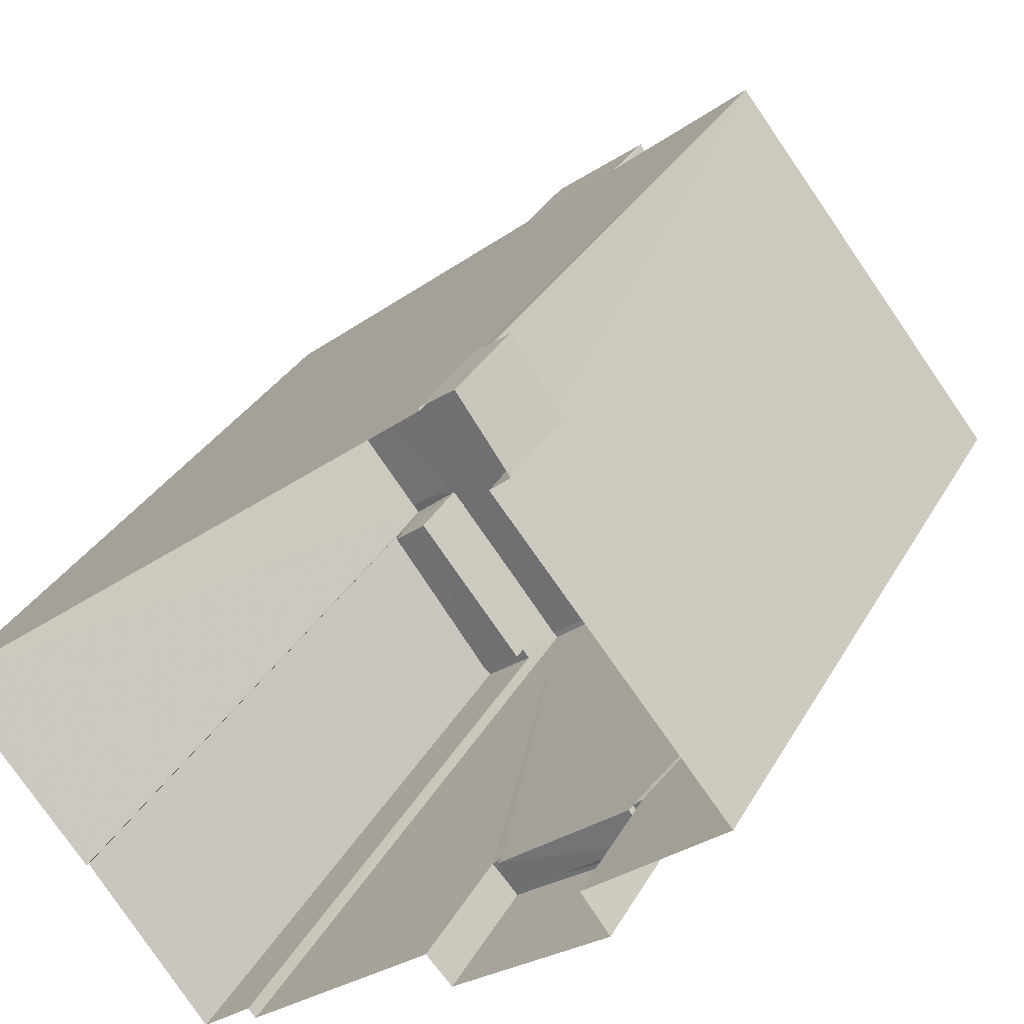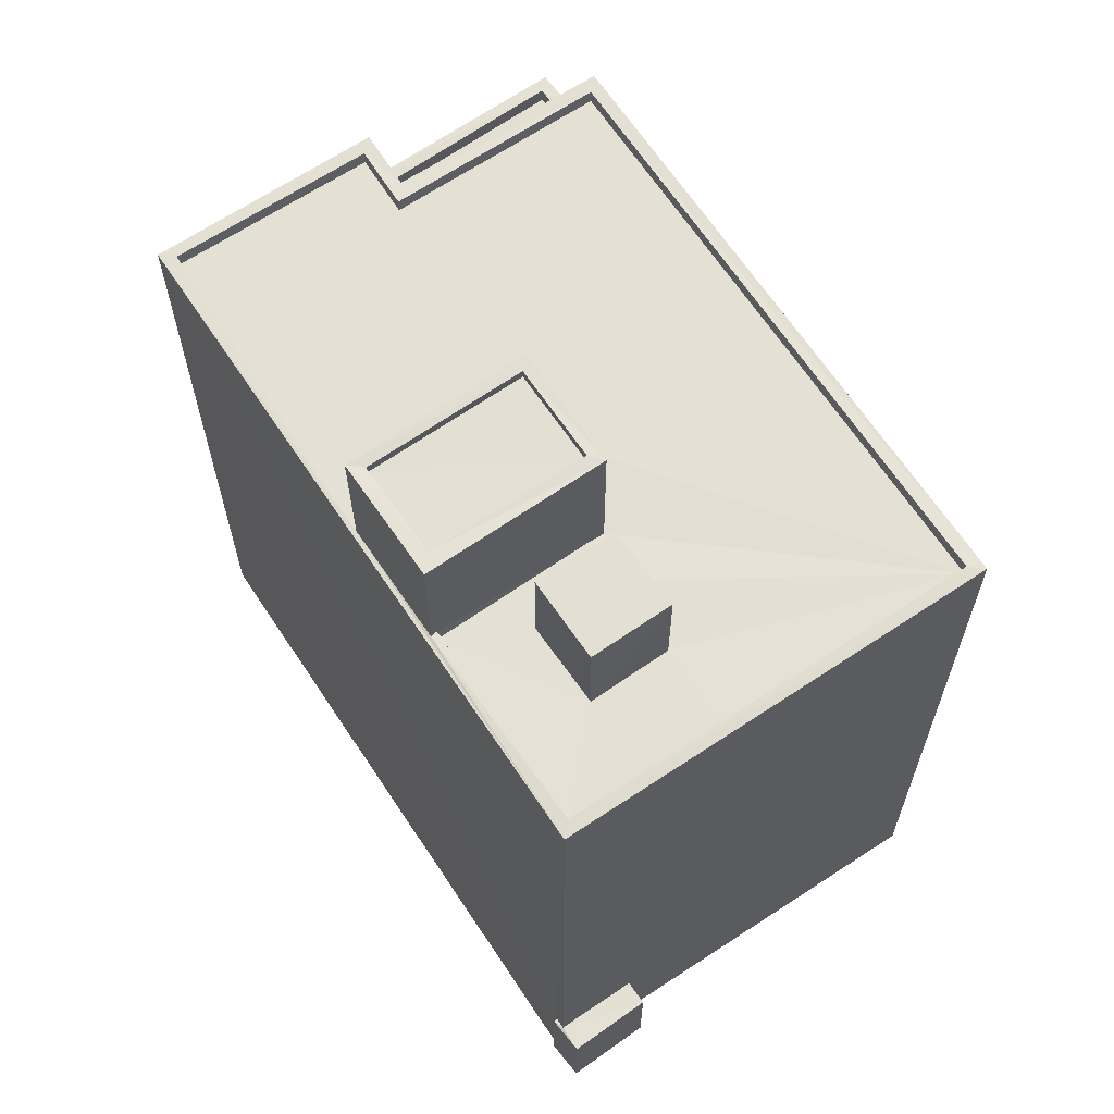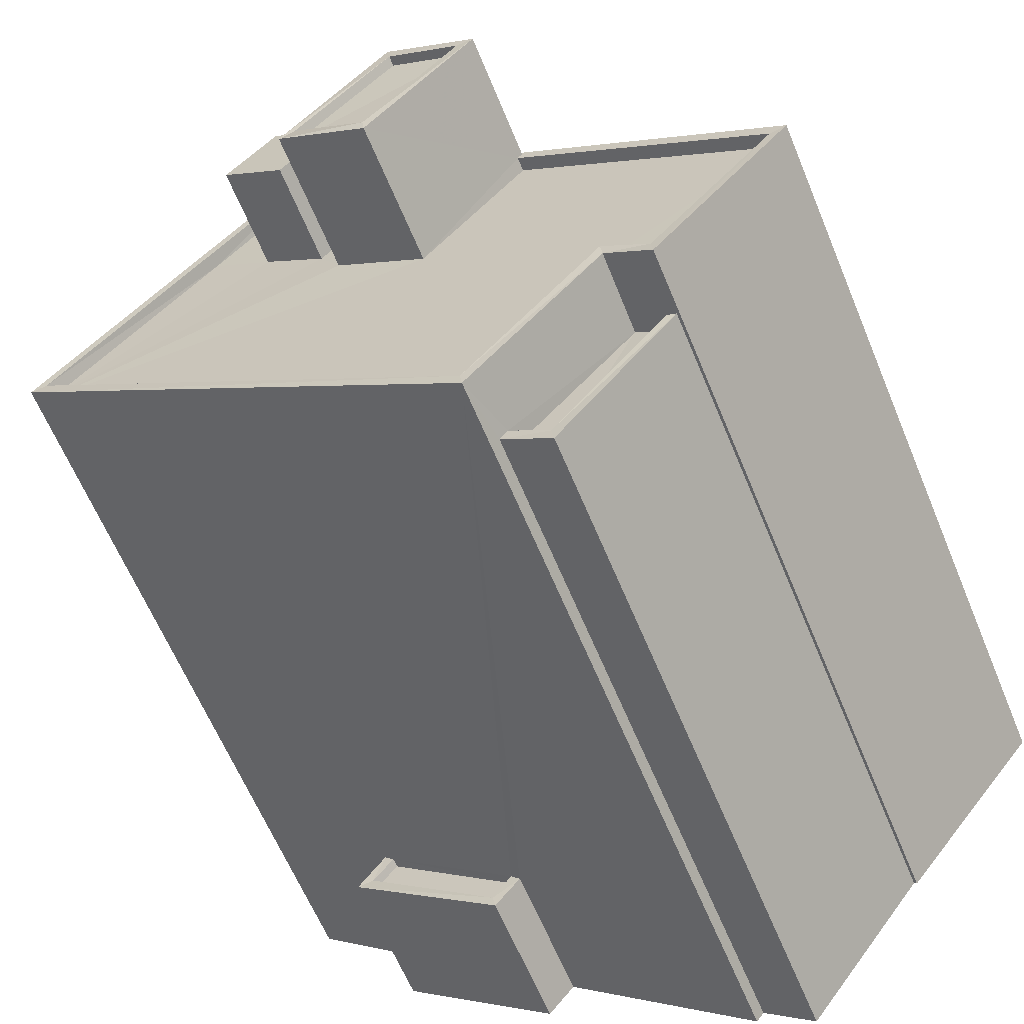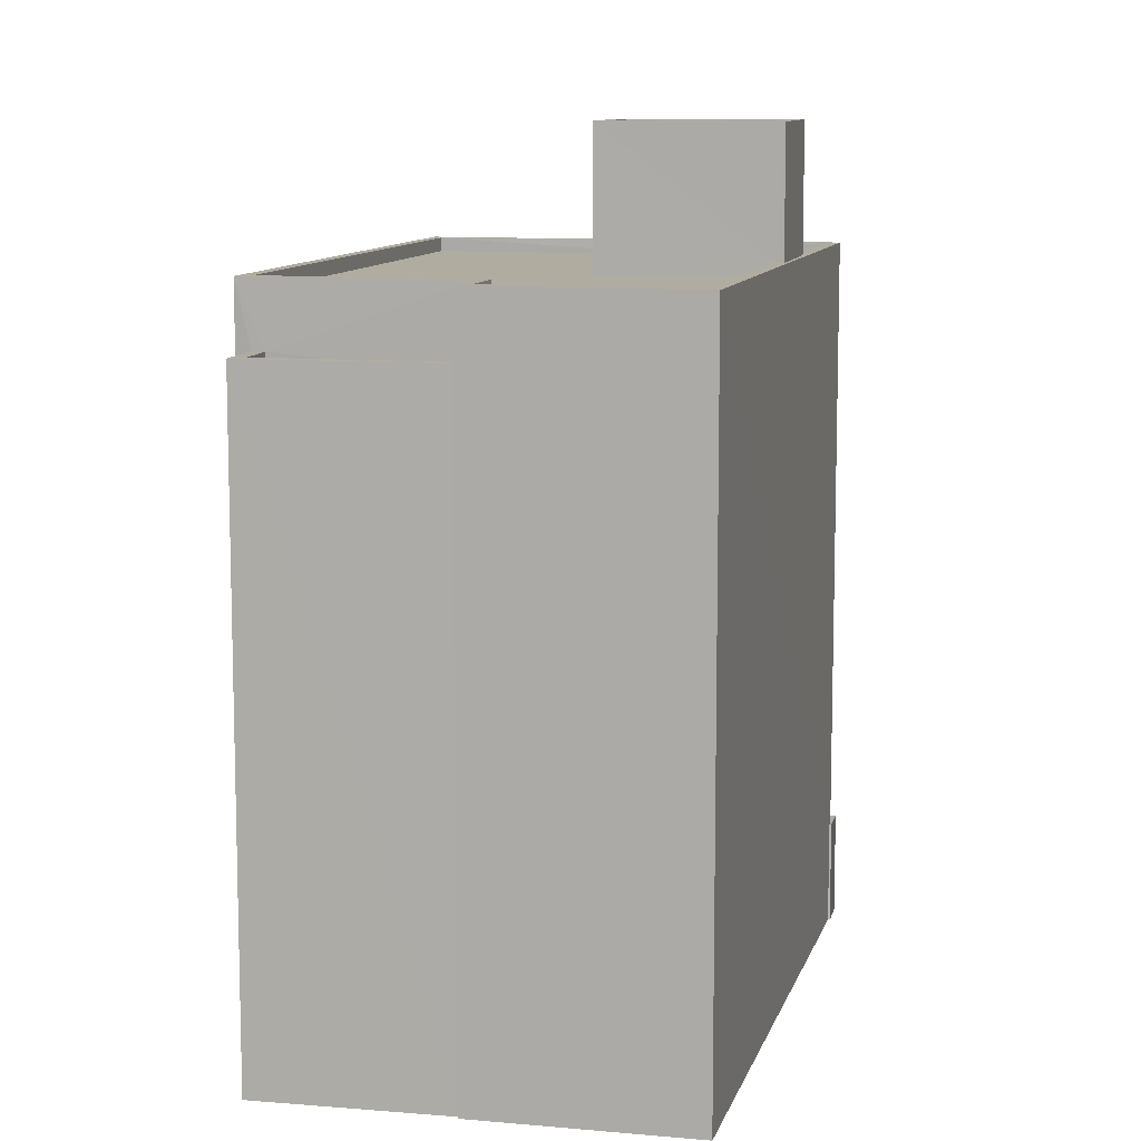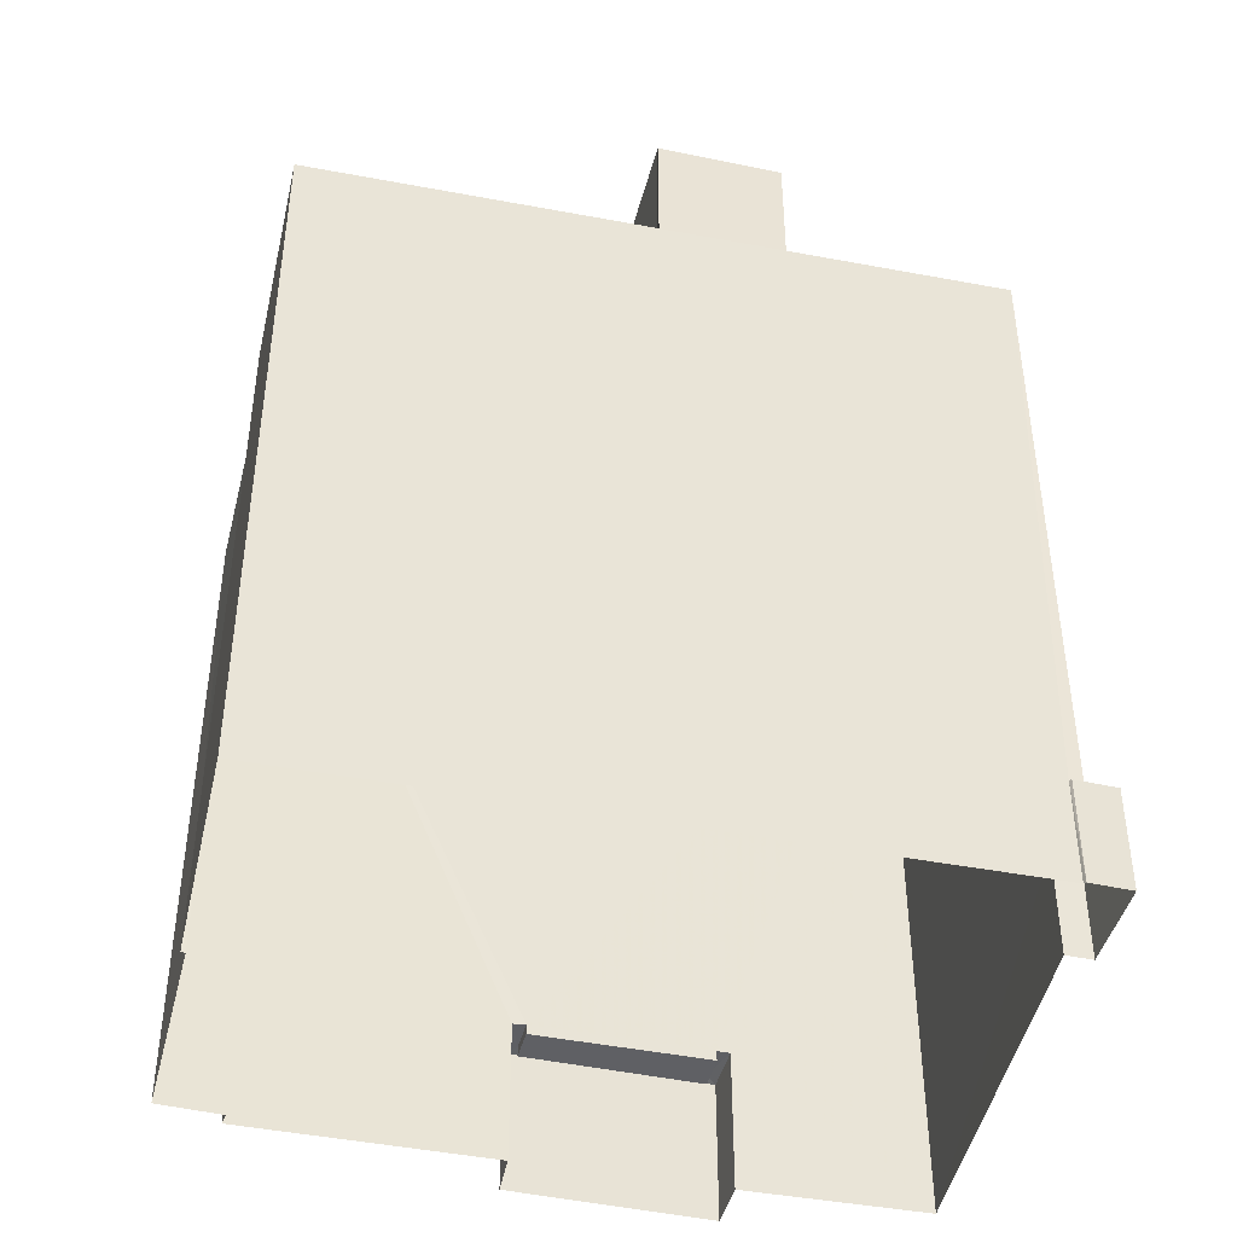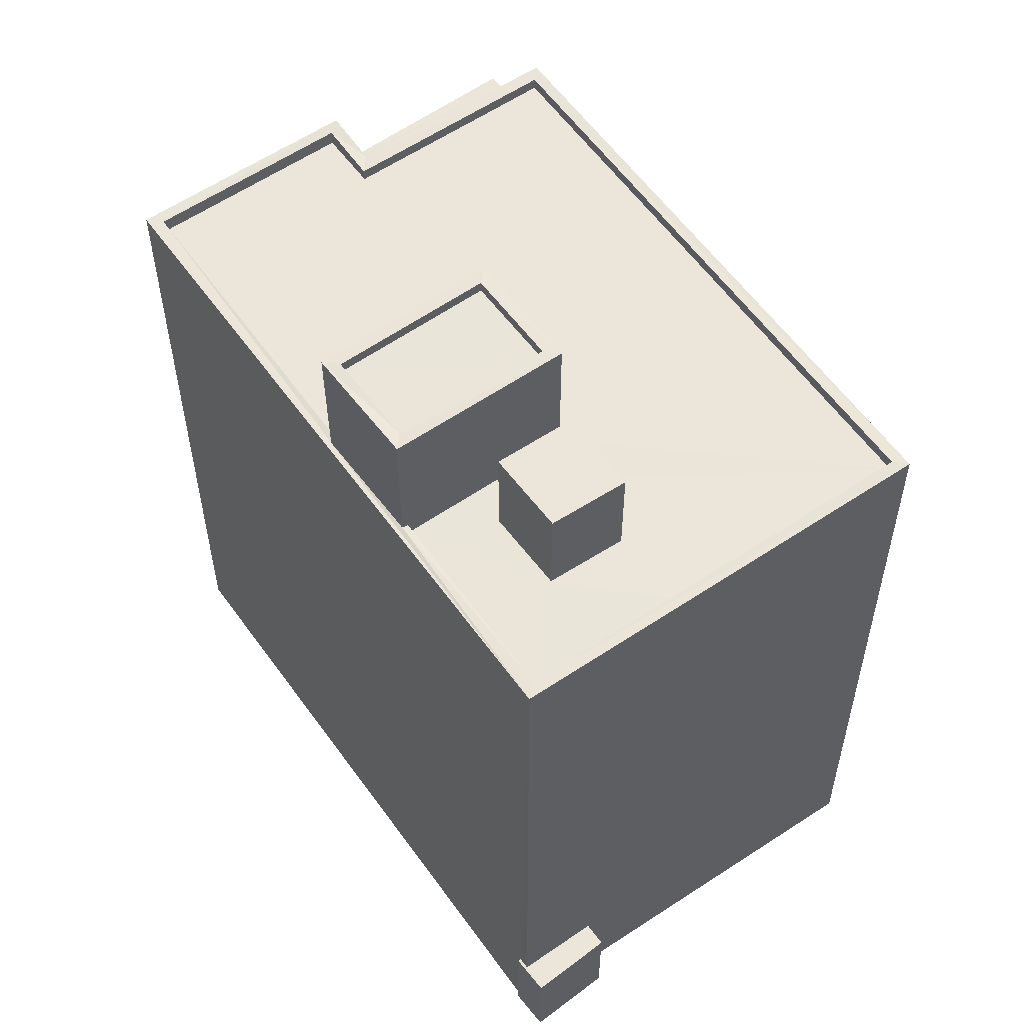
<metadata>
{"format":"obj","ext":"obj","renderer":"f3d","projection":"perspective","resolution":1024,"background":"white","views":[{"elev":31.1,"azim":-155.4,"up":"+Y"},{"elev":66.0,"azim":-162.2,"up":"+Z"},{"elev":-62.9,"azim":22.5,"up":"+Y"},{"elev":10.0,"azim":65.0,"up":"+Z"},{"elev":-45.7,"azim":129.0,"up":"+Z"},{"elev":57.5,"azim":-163.7,"up":"+Z"}]}
</metadata>
<code>
v 1.199e+05 7.868e+05 18.75
v 1.199e+05 7.868e+05 18.75
v 1.199e+05 7.868e+05 18.75
v 1.199e+05 7.868e+05 18.75
v 1.199e+05 7.868e+05 18.75
v 1.199e+05 7.868e+05 18.76
v 1.199e+05 7.868e+05 18.75
v 1.199e+05 7.868e+05 18.75
v 1.199e+05 7.868e+05 18.75
v 1.199e+05 7.868e+05 18.75
v 1.199e+05 7.868e+05 18.74
v 1.199e+05 7.868e+05 18.74
v 1.199e+05 7.868e+05 18.74
v 1.199e+05 7.868e+05 18.75
v 1.199e+05 7.868e+05 18.75
v 1.199e+05 7.868e+05 18.74
v 1.199e+05 7.868e+05 34.66
v 1.199e+05 7.868e+05 34.66
v 1.199e+05 7.868e+05 34.66
v 1.199e+05 7.868e+05 34.66
v 1.199e+05 7.868e+05 35.06
v 1.199e+05 7.868e+05 35.06
v 1.199e+05 7.868e+05 35.06
v 1.199e+05 7.868e+05 35.06
v 1.199e+05 7.868e+05 35.06
v 1.199e+05 7.868e+05 35.06
v 1.199e+05 7.868e+05 36.67
v 1.199e+05 7.868e+05 36.67
v 1.199e+05 7.868e+05 36.68
v 1.199e+05 7.868e+05 36.68
v 1.199e+05 7.868e+05 36.67
v 1.199e+05 7.868e+05 36.66
v 1.199e+05 7.868e+05 36.67
v 1.199e+05 7.868e+05 36.67
v 1.199e+05 7.868e+05 36.32
v 1.199e+05 7.868e+05 36.33
v 1.199e+05 7.868e+05 36.33
v 1.199e+05 7.868e+05 36.32
v 1.199e+05 7.868e+05 36.32
v 1.199e+05 7.868e+05 36.32
v 1.199e+05 7.868e+05 36.32
v 1.199e+05 7.868e+05 36.32
v 1.199e+05 7.868e+05 36.33
v 1.199e+05 7.868e+05 36.32
v 1.199e+05 7.868e+05 36.32
v 1.199e+05 7.868e+05 36.32
v 1.199e+05 7.868e+05 36.32
v 1.199e+05 7.868e+05 36.32
v 1.199e+05 7.868e+05 36.32
v 1.199e+05 7.868e+05 36.32
v 1.199e+05 7.868e+05 36.68
v 1.199e+05 7.868e+05 36.67
v 1.199e+05 7.868e+05 36.67
v 1.199e+05 7.868e+05 36.67
v 1.199e+05 7.868e+05 36.67
v 1.199e+05 7.868e+05 36.67
v 1.199e+05 7.868e+05 36.67
v 1.199e+05 7.868e+05 36.68
v 1.199e+05 7.868e+05 22.06
v 1.199e+05 7.868e+05 22.06
v 1.199e+05 7.868e+05 22.06
v 1.199e+05 7.868e+05 22.06
v 1.199e+05 7.868e+05 22.31
v 1.199e+05 7.868e+05 22.31
v 1.199e+05 7.868e+05 22.31
v 1.199e+05 7.868e+05 22.31
v 1.199e+05 7.868e+05 22.31
v 1.199e+05 7.868e+05 22.31
v 1.199e+05 7.868e+05 22.31
v 1.199e+05 7.868e+05 22.31
v 1.199e+05 7.868e+05 21.37
v 1.199e+05 7.868e+05 21.37
v 1.199e+05 7.868e+05 21.37
v 1.199e+05 7.868e+05 21.37
v 1.199e+05 7.868e+05 21.37
v 1.199e+05 7.868e+05 21.37
v 1.199e+05 7.868e+05 38.84
v 1.199e+05 7.868e+05 38.84
v 1.199e+05 7.868e+05 38.84
v 1.199e+05 7.868e+05 38.84
v 1.199e+05 7.868e+05 39.62
v 1.199e+05 7.868e+05 39.62
v 1.199e+05 7.868e+05 39.62
v 1.199e+05 7.868e+05 39.62
v 1.199e+05 7.868e+05 39.87
v 1.199e+05 7.868e+05 39.87
v 1.199e+05 7.868e+05 39.87
v 1.199e+05 7.868e+05 39.87
v 1.199e+05 7.868e+05 39.87
v 1.199e+05 7.868e+05 39.87
v 1.199e+05 7.868e+05 39.87
v 1.199e+05 7.868e+05 39.87
f 1 2 3
f 3 4 5
f 6 1 7
f 8 7 9
f 10 8 9
f 1 5 11
f 12 13 11
f 14 9 15
f 16 15 13
f 1 3 5
f 7 1 9
f 9 1 11
f 13 9 11
f 15 9 13
f 17 18 19
f 20 17 19
f 21 22 23
f 23 22 24
f 21 25 22
f 24 22 26
f 27 28 29
f 29 28 30
f 31 32 33
f 34 31 33
f 33 32 30
f 28 33 30
f 35 36 37
f 36 35 38
f 38 39 40
f 40 39 41
f 37 42 35
f 35 39 38
f 43 44 45
f 37 43 42
f 46 47 48
f 44 46 45
f 49 46 48
f 42 43 41
f 41 50 40
f 45 46 49
f 50 43 45
f 43 50 41
f 30 51 29
f 31 52 32
f 51 53 54
f 55 56 52
f 53 56 54
f 57 56 55
f 31 55 52
f 29 51 58
f 57 54 56
f 54 58 51
f 59 60 61
f 59 62 60
f 63 64 65
f 65 64 66
f 66 67 68
f 64 63 69
f 68 67 70
f 64 67 66
f 71 72 73
f 74 73 75
f 75 73 76
f 73 72 76
f 77 78 79
f 77 80 78
f 81 82 83
f 84 81 83
f 85 86 87
f 88 85 87
f 87 89 90
f 91 86 85
f 91 90 89
f 87 90 88
f 92 91 85
f 90 91 92
f 26 22 19
f 18 26 19
f 20 19 22
f 25 20 22
f 23 16 13
f 21 23 13
f 24 15 16
f 23 24 16
f 25 56 17
f 56 25 52
f 52 21 12
f 20 25 17
f 12 21 13
f 25 21 52
f 11 52 12
f 11 32 52
f 18 17 26
f 15 24 14
f 17 56 26
f 14 24 53
f 26 56 53
f 24 26 53
f 7 68 6
f 68 51 6
f 51 69 53
f 14 63 9
f 53 63 14
f 70 62 59
f 70 51 68
f 69 70 59
f 69 63 53
f 51 70 69
f 30 74 51
f 51 74 6
f 30 73 74
f 6 74 1
f 73 30 71
f 5 71 11
f 11 71 32
f 71 30 32
f 34 48 31
f 34 49 48
f 38 29 36
f 38 27 29
f 55 48 47
f 55 31 48
f 57 47 46
f 57 55 47
f 54 46 44
f 54 57 46
f 58 44 43
f 58 54 44
f 36 29 37
f 37 58 43
f 37 29 58
f 62 67 60
f 62 70 67
f 59 61 64
f 69 59 64
f 67 61 60
f 67 64 61
f 9 65 10
f 9 63 65
f 66 8 10
f 65 66 10
f 7 8 66
f 68 7 66
f 1 75 2
f 1 74 75
f 75 3 2
f 75 76 3
f 76 72 4
f 3 76 4
f 71 4 72
f 71 5 4
f 79 78 35
f 42 79 35
f 78 80 39
f 35 78 39
f 39 77 41
f 39 80 77
f 41 79 42
f 41 77 79
f 90 84 83
f 88 90 83
f 85 83 82
f 85 88 83
f 92 82 81
f 92 85 82
f 92 81 84
f 90 92 84
f 45 34 86
f 86 34 87
f 45 49 34
f 87 34 33
f 91 45 86
f 91 50 45
f 38 40 27
f 28 27 89
f 89 27 91
f 40 50 91
f 27 40 91
f 33 89 87
f 33 28 89

</code>
